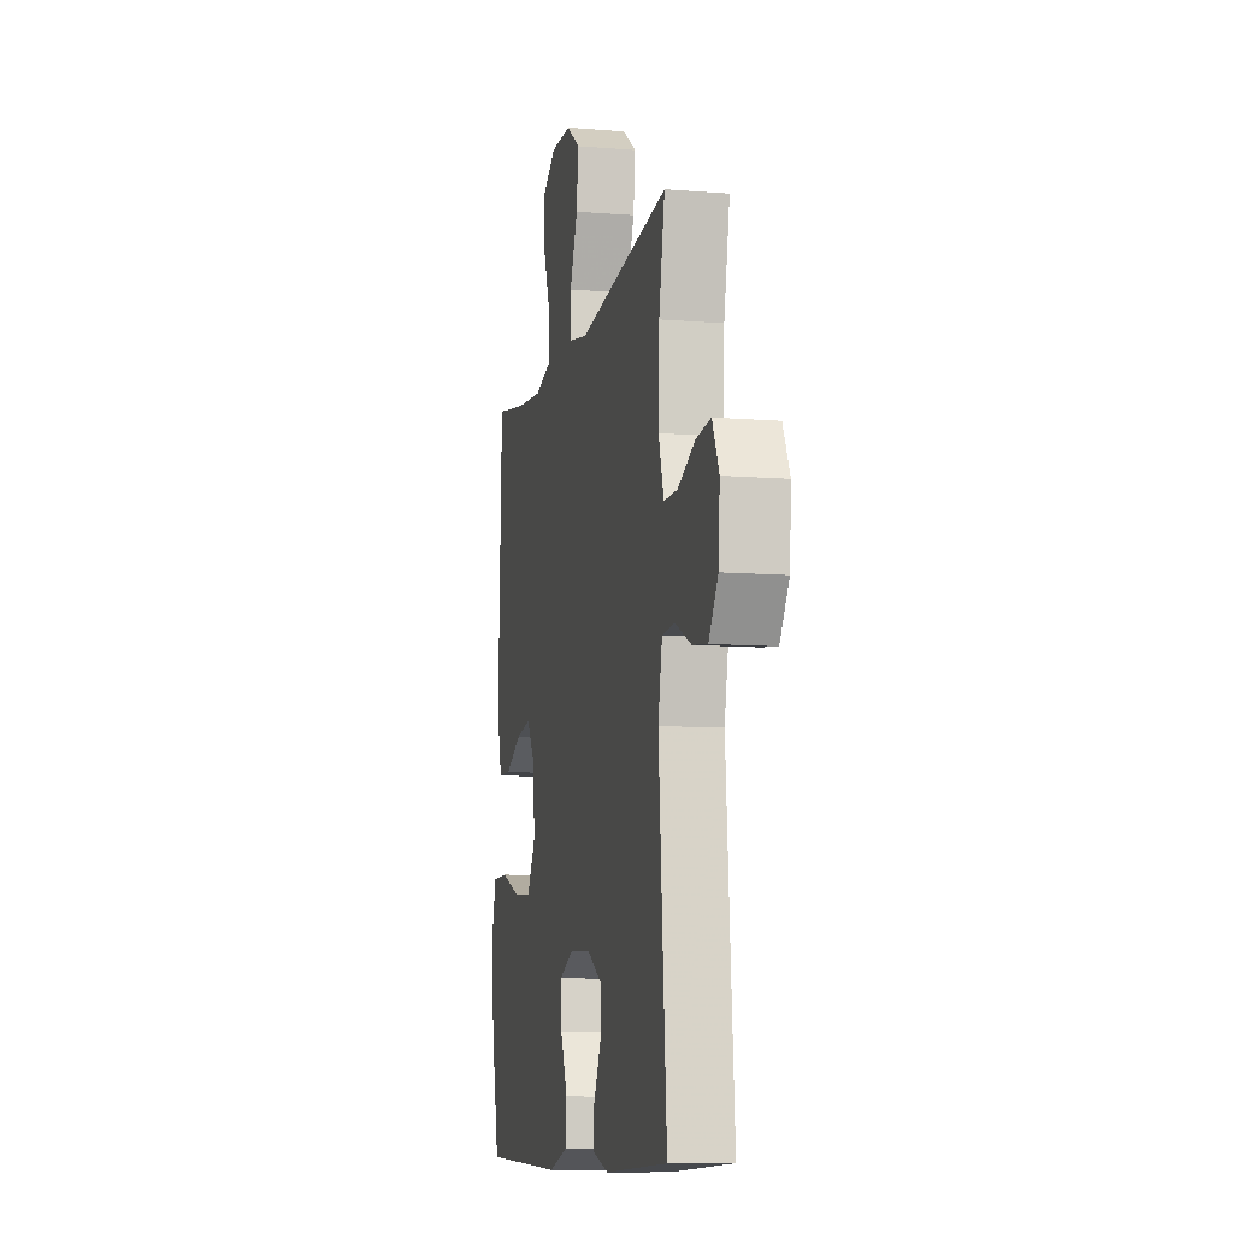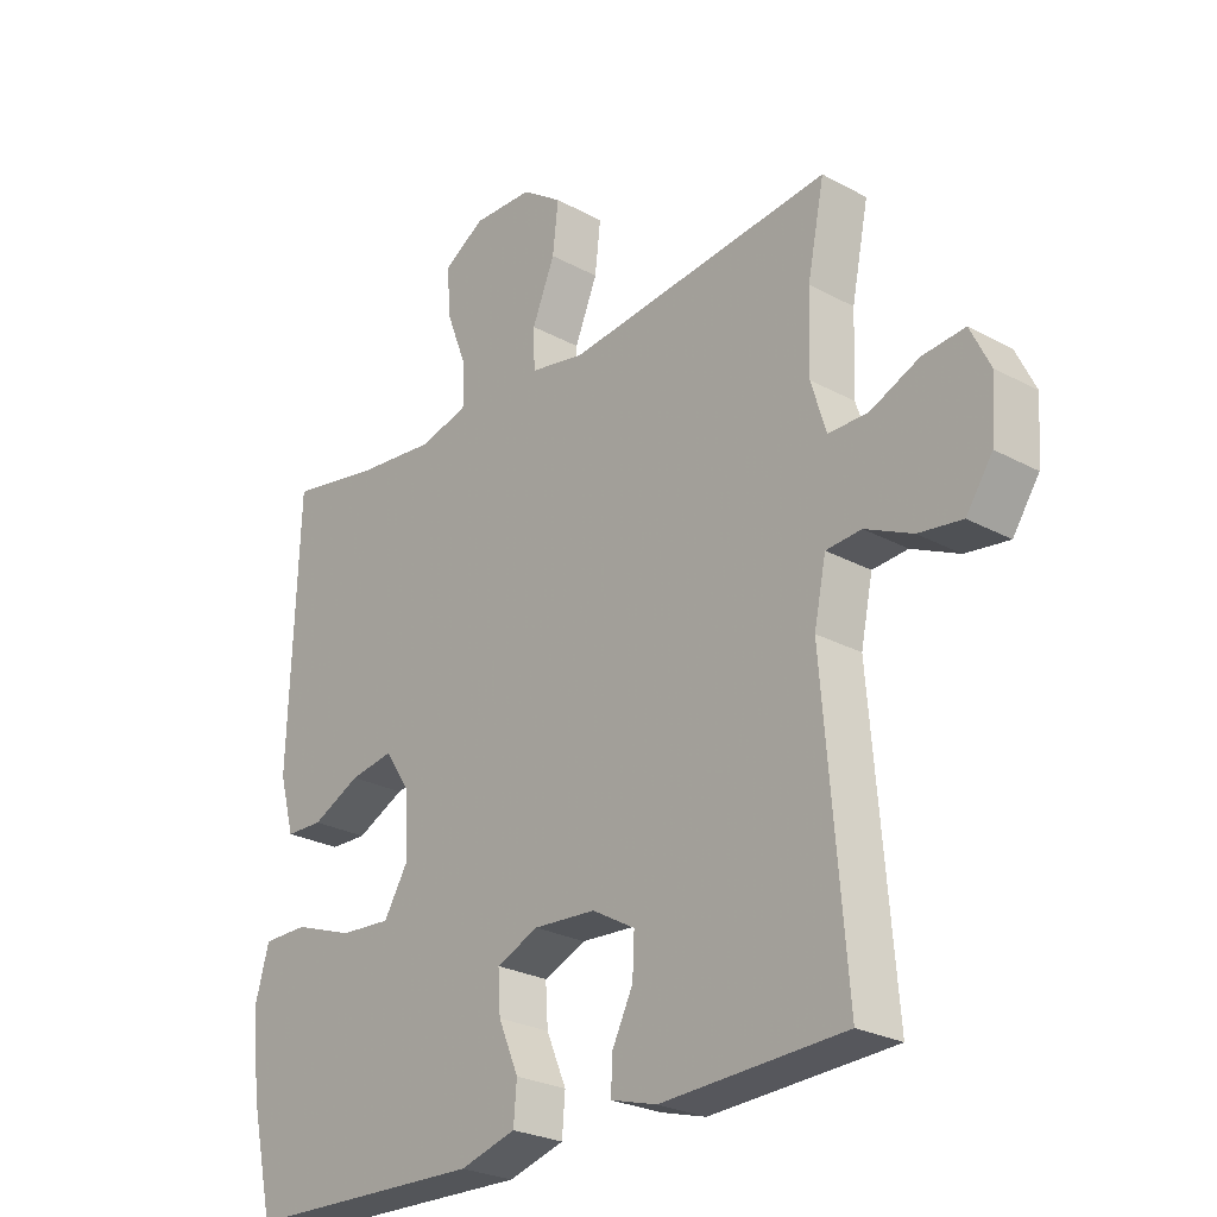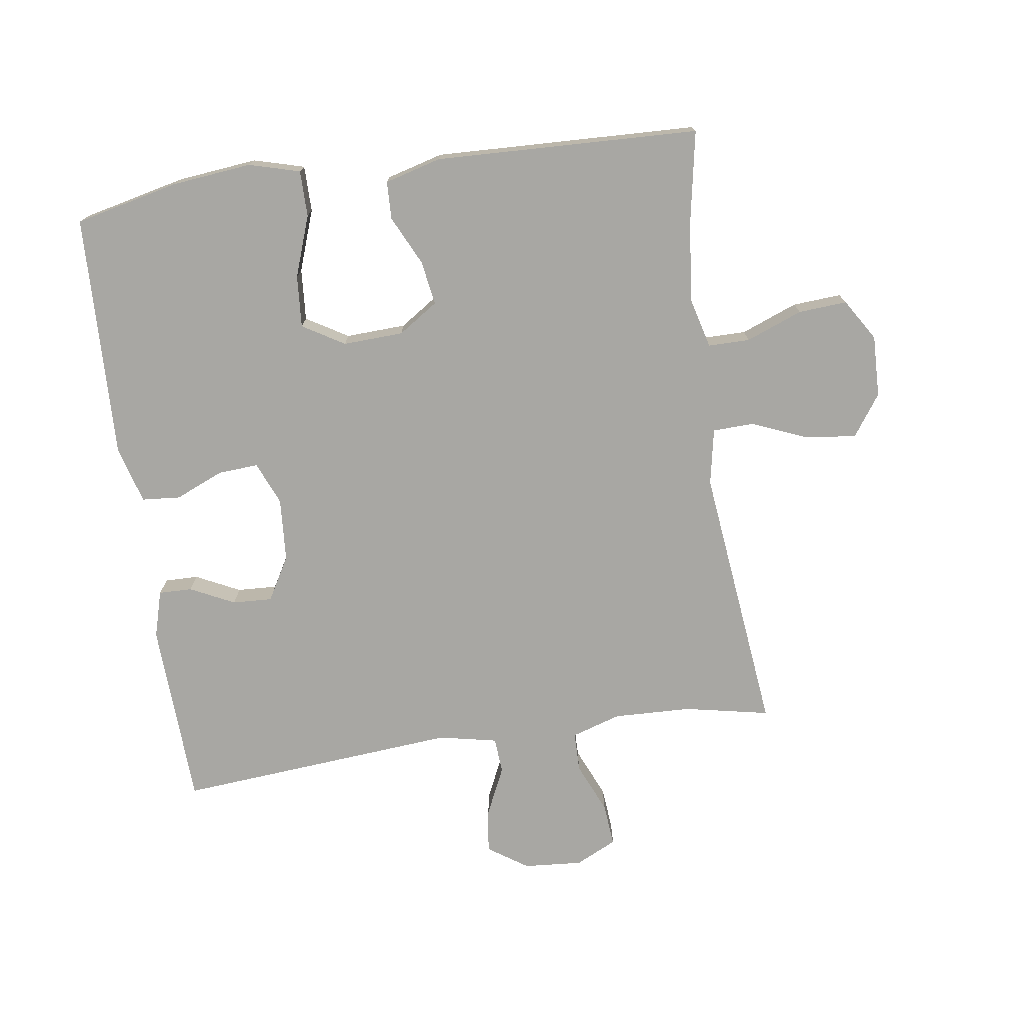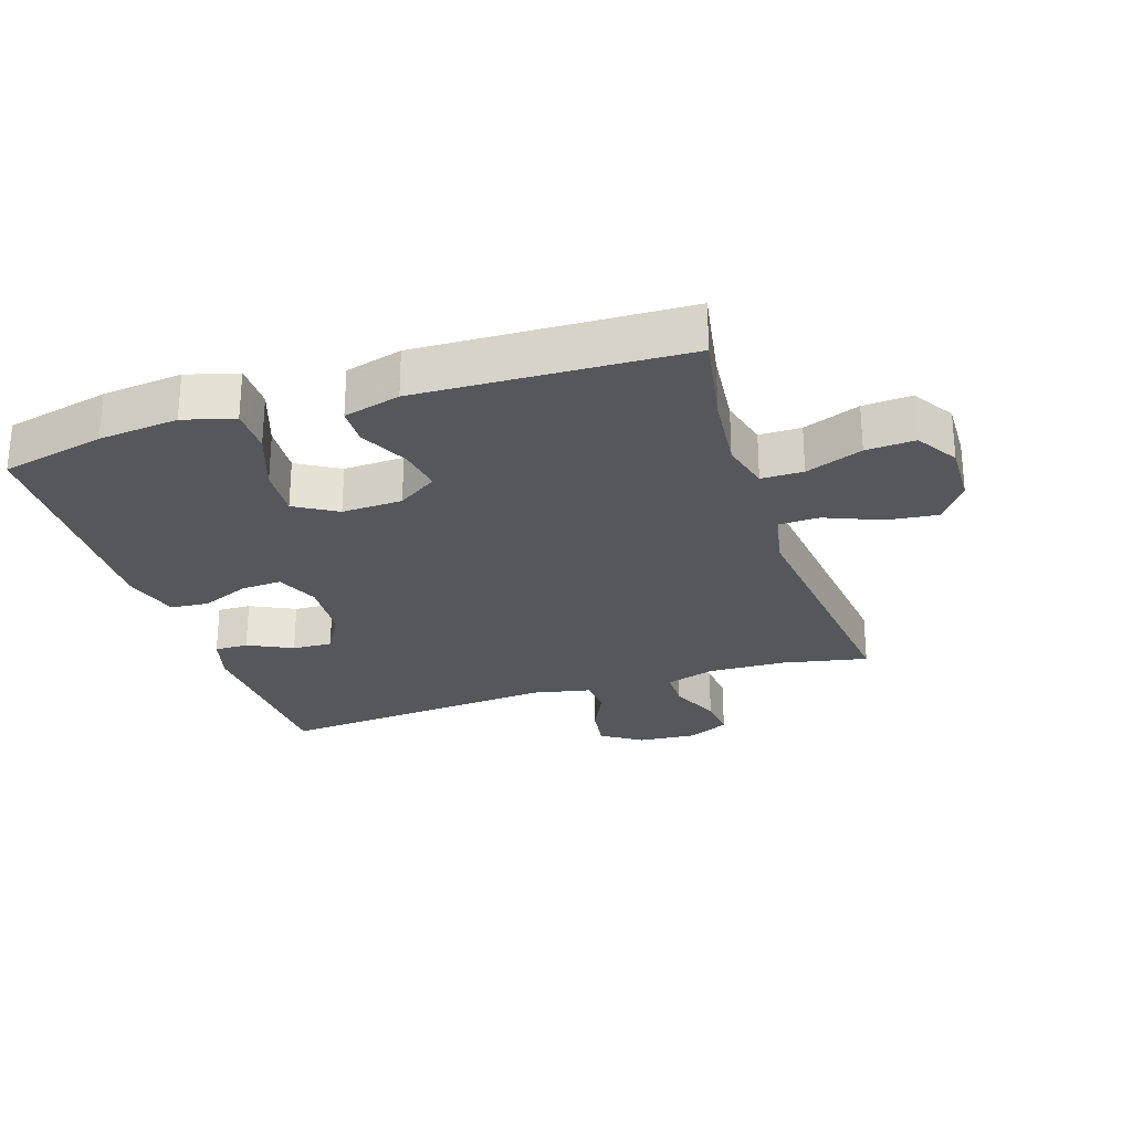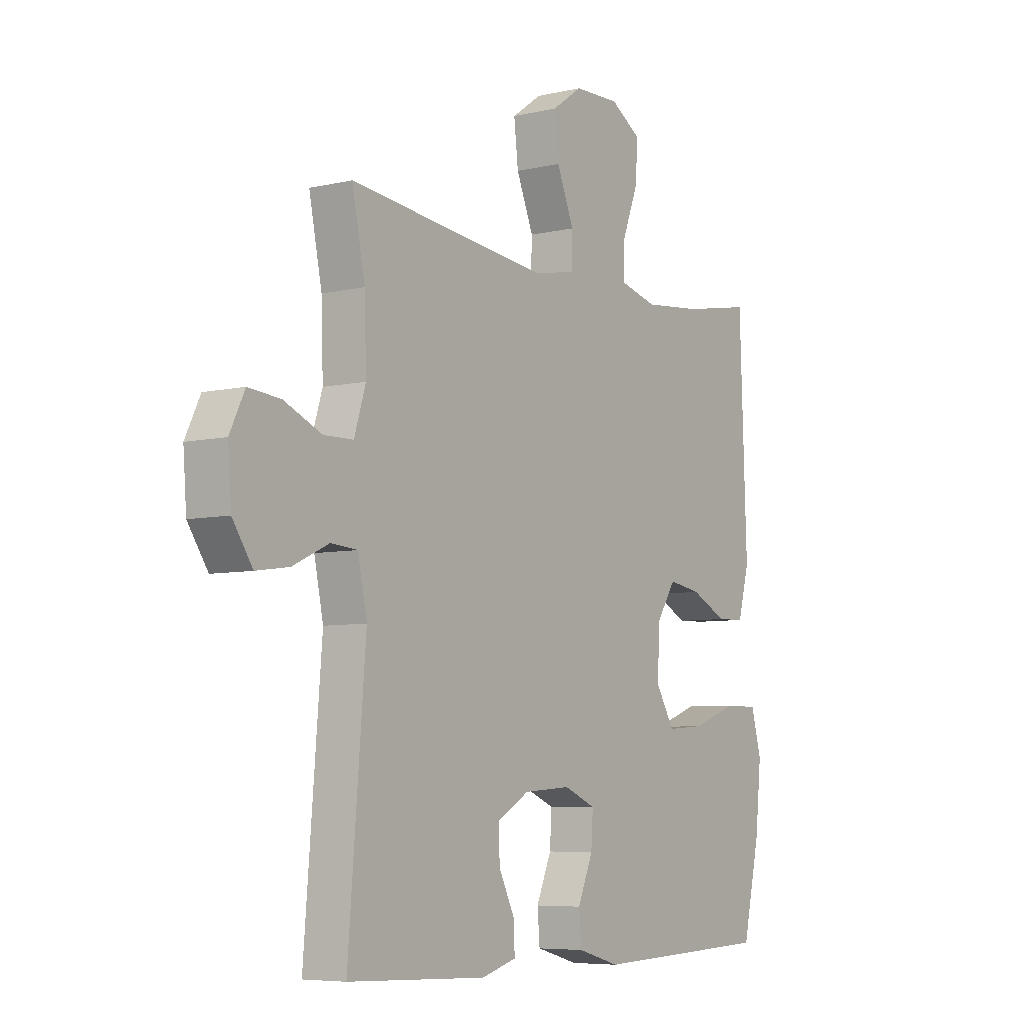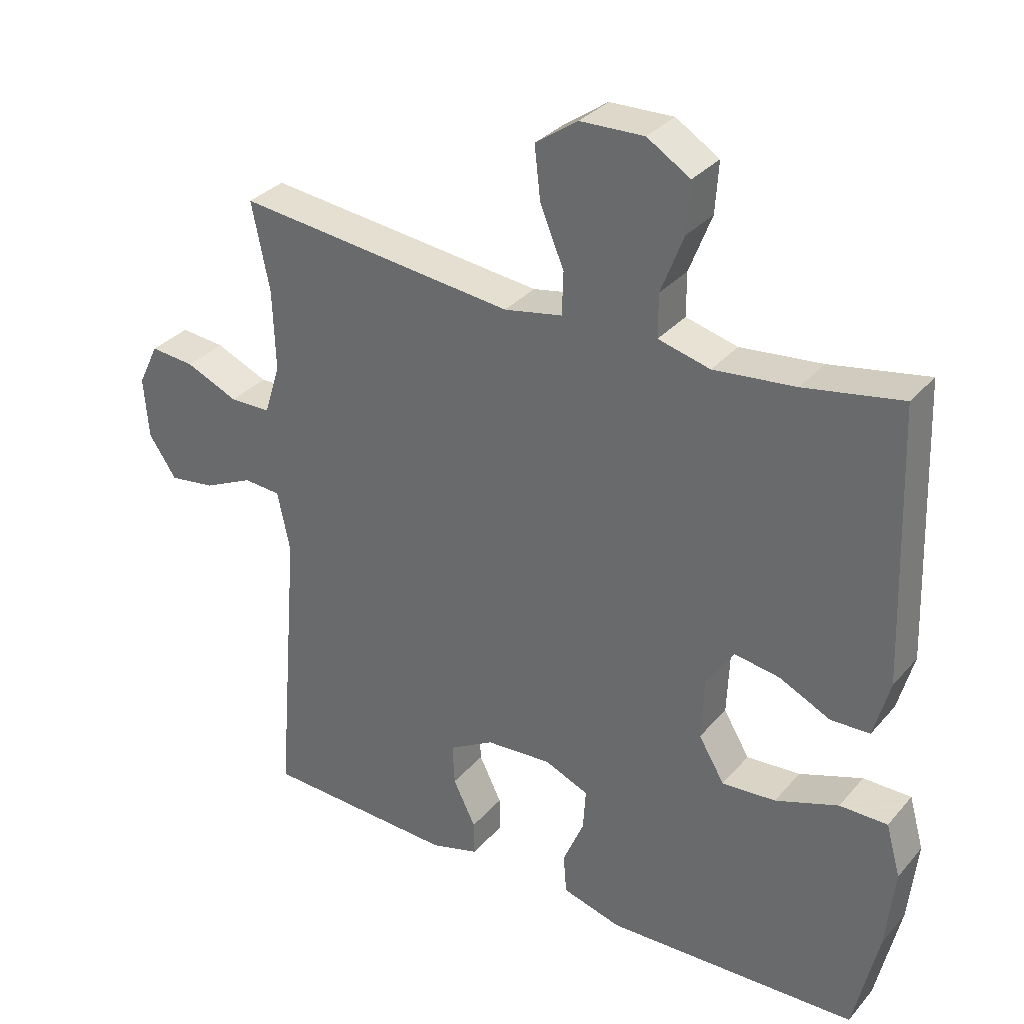
<metadata>
{"format":"obj","ext":"obj","renderer":"f3d","projection":"perspective","resolution":1024,"background":"white","views":[{"elev":-9.8,"azim":78.1,"up":"+Z"},{"elev":-25.9,"azim":49.2,"up":"+Z"},{"elev":-74.5,"azim":-81.7,"up":"+Y"},{"elev":-26.4,"azim":-71.9,"up":"+Y"},{"elev":-6.5,"azim":124.4,"up":"+Z"},{"elev":32.4,"azim":-146.4,"up":"+Z"}]}
</metadata>
<code>
v 0.5 0.07 -0.5
v 0.209 0.07 -0.512
v 0.136 0.07 -0.491
v 0.137 0.07 -0.439
v 0.171 0.07 -0.37
v 0.174 0.07 -0.308
v 0.106 0.07 -0.269
v 0.007 0.07 -0.262
v -0.06 0.07 -0.29
v -0.056 0.07 -0.353
v -0.024 0.07 -0.428
v -0.029 0.07 -0.488
v -0.118 0.07 -0.513
v -0.5 0.07 -0.5
v -0.537 0.07 -0.338
v -0.55 0.07 -0.214
v -0.528 0.07 -0.135
v -0.456 0.07 -0.135
v -0.361 0.07 -0.169
v -0.28 0.07 -0.175
v -0.241 0.07 -0.11
v -0.245 0.07 -0.016
v -0.286 0.07 0.046
v -0.355 0.07 0.035
v -0.432 0.07 -0.002
v -0.491 0.07 0
v -0.515 0.07 0.088
v -0.5 0.07 0.5
v -0.353 0.07 0.473
v -0.23 0.07 0.46
v -0.152 0.07 0.48
v -0.152 0.07 0.545
v -0.186 0.07 0.633
v -0.191 0.07 0.709
v -0.126 0.07 0.749
v -0.03 0.07 0.746
v 0.034 0.07 0.701
v 0.025 0.07 0.622
v -0.011 0.07 0.535
v -0.009 0.07 0.471
v 0.079 0.07 0.454
v 0.5 0.07 0.5
v 0.473 0.07 0.367
v 0.469 0.07 0.246
v 0.493 0.07 0.169
v 0.555 0.07 0.168
v 0.634 0.07 0.202
v 0.701 0.07 0.208
v 0.732 0.07 0.144
v 0.725 0.07 0.052
v 0.683 0.07 -0.01
v 0.614 0.07 0
v 0.539 0.07 0.035
v 0.483 0.07 0.031
v 0.464 0.07 -0.06
v 0.5 0 -0.5
v 0.209 0 -0.512
v 0.136 0 -0.491
v 0.137 0 -0.439
v 0.171 0 -0.37
v 0.174 0 -0.308
v 0.106 0 -0.269
v 0.007 0 -0.262
v -0.06 0 -0.29
v -0.056 0 -0.353
v -0.024 0 -0.428
v -0.029 0 -0.488
v -0.118 0 -0.513
v -0.5 0 -0.5
v -0.537 0 -0.338
v -0.55 0 -0.214
v -0.528 0 -0.135
v -0.456 0 -0.135
v -0.361 0 -0.169
v -0.28 0 -0.175
v -0.241 0 -0.11
v -0.245 0 -0.016
v -0.286 0 0.046
v -0.355 0 0.035
v -0.432 0 -0.002
v -0.491 0 0
v -0.515 0 0.088
v -0.5 0 0.5
v -0.353 0 0.473
v -0.23 0 0.46
v -0.152 0 0.48
v -0.152 0 0.545
v -0.186 0 0.633
v -0.191 0 0.709
v -0.126 0 0.749
v -0.03 0 0.746
v 0.034 0 0.701
v 0.025 0 0.622
v -0.011 0 0.535
v -0.009 0 0.471
v 0.079 0 0.454
v 0.5 0 0.5
v 0.473 0 0.367
v 0.469 0 0.246
v 0.493 0 0.169
v 0.555 0 0.168
v 0.634 0 0.202
v 0.701 0 0.208
v 0.732 0 0.144
v 0.725 0 0.052
v 0.683 0 -0.01
v 0.614 0 0
v 0.539 0 0.035
v 0.483 0 0.031
v 0.464 0 -0.06
f 50 51 52 53
f 50 53 54
f 49 50 54
f 46 47 48 49
f 45 46 49 54
f 44 45 54 55
f 41 42 43
f 40 41 43 44
f 36 37 38 39
f 36 39 40
f 35 36 40
f 32 33 34 35
f 31 32 35 40
f 30 31 40 44
f 26 27 28 29
f 24 25 26 29
f 23 24 29 30
f 22 23 30 44
f 16 17 18 19
f 16 19 20
f 15 16 20
f 14 15 20
f 13 14 20
f 10 11 12 13
f 9 10 13 20
f 8 9 20 21
f 2 3 4 5
f 55 1 2 5
f 55 5 6
f 44 55 6 7
f 21 22 44
f 7 8 21 44
f 108 107 106 105
f 109 108 105
f 109 105 104
f 104 103 102 101
f 109 104 101 100
f 110 109 100 99
f 98 97 96
f 99 98 96 95
f 94 93 92 91
f 95 94 91
f 95 91 90
f 90 89 88 87
f 95 90 87 86
f 99 95 86 85
f 84 83 82 81
f 84 81 80 79
f 85 84 79 78
f 99 85 78 77
f 74 73 72 71
f 75 74 71
f 75 71 70
f 75 70 69
f 75 69 68
f 68 67 66 65
f 75 68 65 64
f 76 75 64 63
f 60 59 58 57
f 60 57 56 110
f 61 60 110
f 62 61 110 99
f 99 77 76
f 99 76 63 62
f 1 56 57 2
f 2 57 58 3
f 3 58 59 4
f 4 59 60 5
f 5 60 61 6
f 6 61 62 7
f 7 62 63 8
f 8 63 64 9
f 9 64 65 10
f 10 65 66 11
f 11 66 67 12
f 12 67 68 13
f 13 68 69 14
f 14 69 70 15
f 15 70 71 16
f 16 71 72 17
f 17 72 73 18
f 18 73 74 19
f 19 74 75 20
f 20 75 76 21
f 21 76 77 22
f 22 77 78 23
f 23 78 79 24
f 24 79 80 25
f 25 80 81 26
f 26 81 82 27
f 27 82 83 28
f 28 83 84 29
f 29 84 85 30
f 30 85 86 31
f 31 86 87 32
f 32 87 88 33
f 33 88 89 34
f 34 89 90 35
f 35 90 91 36
f 36 91 92 37
f 37 92 93 38
f 38 93 94 39
f 39 94 95 40
f 40 95 96 41
f 41 96 97 42
f 42 97 98 43
f 43 98 99 44
f 44 99 100 45
f 45 100 101 46
f 46 101 102 47
f 47 102 103 48
f 48 103 104 49
f 49 104 105 50
f 50 105 106 51
f 51 106 107 52
f 52 107 108 53
f 53 108 109 54
f 54 109 110 55
f 55 110 56 1

</code>
